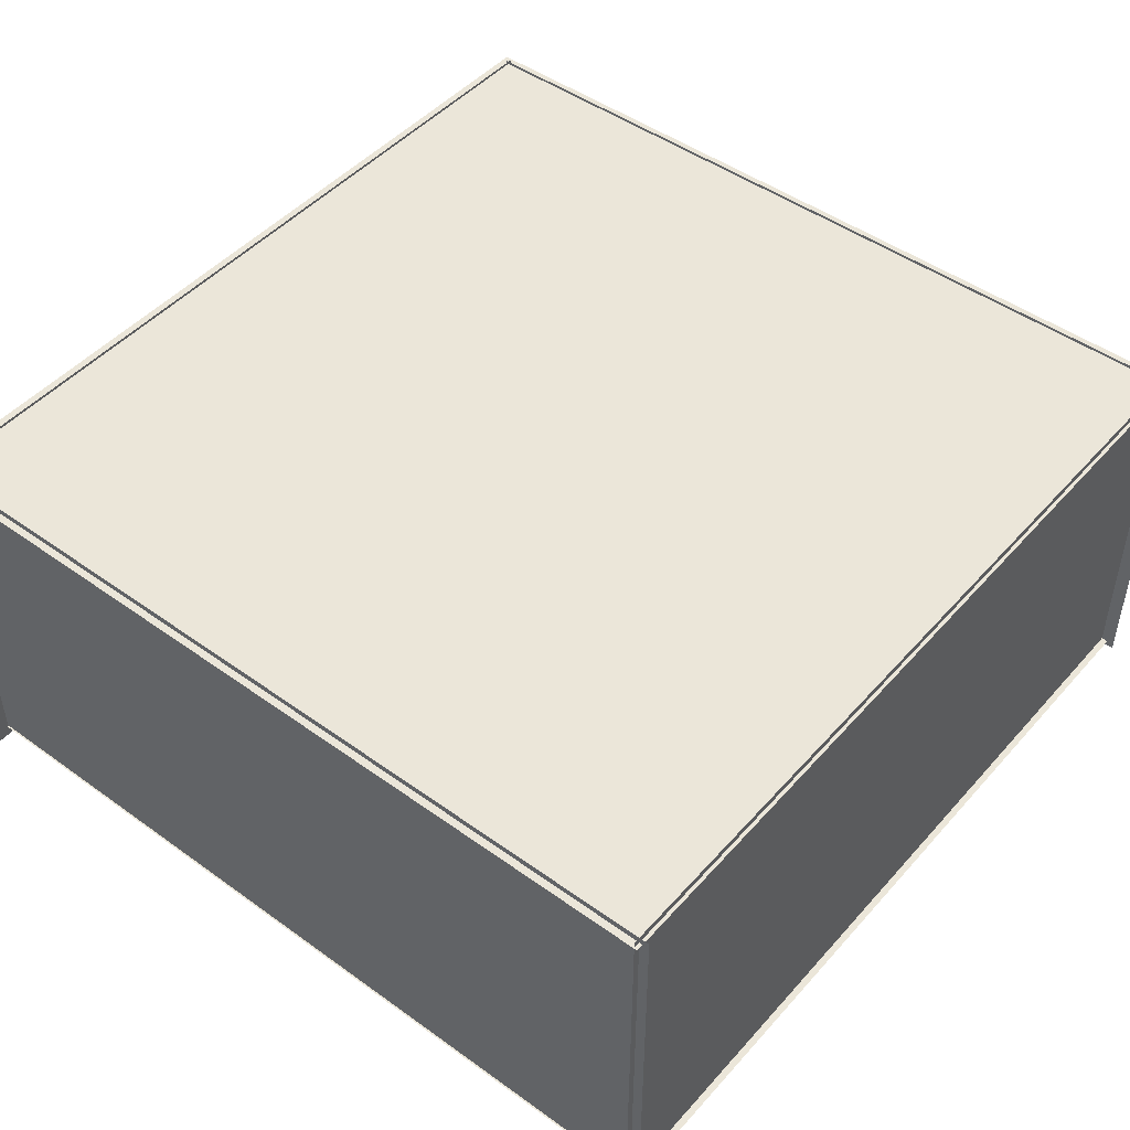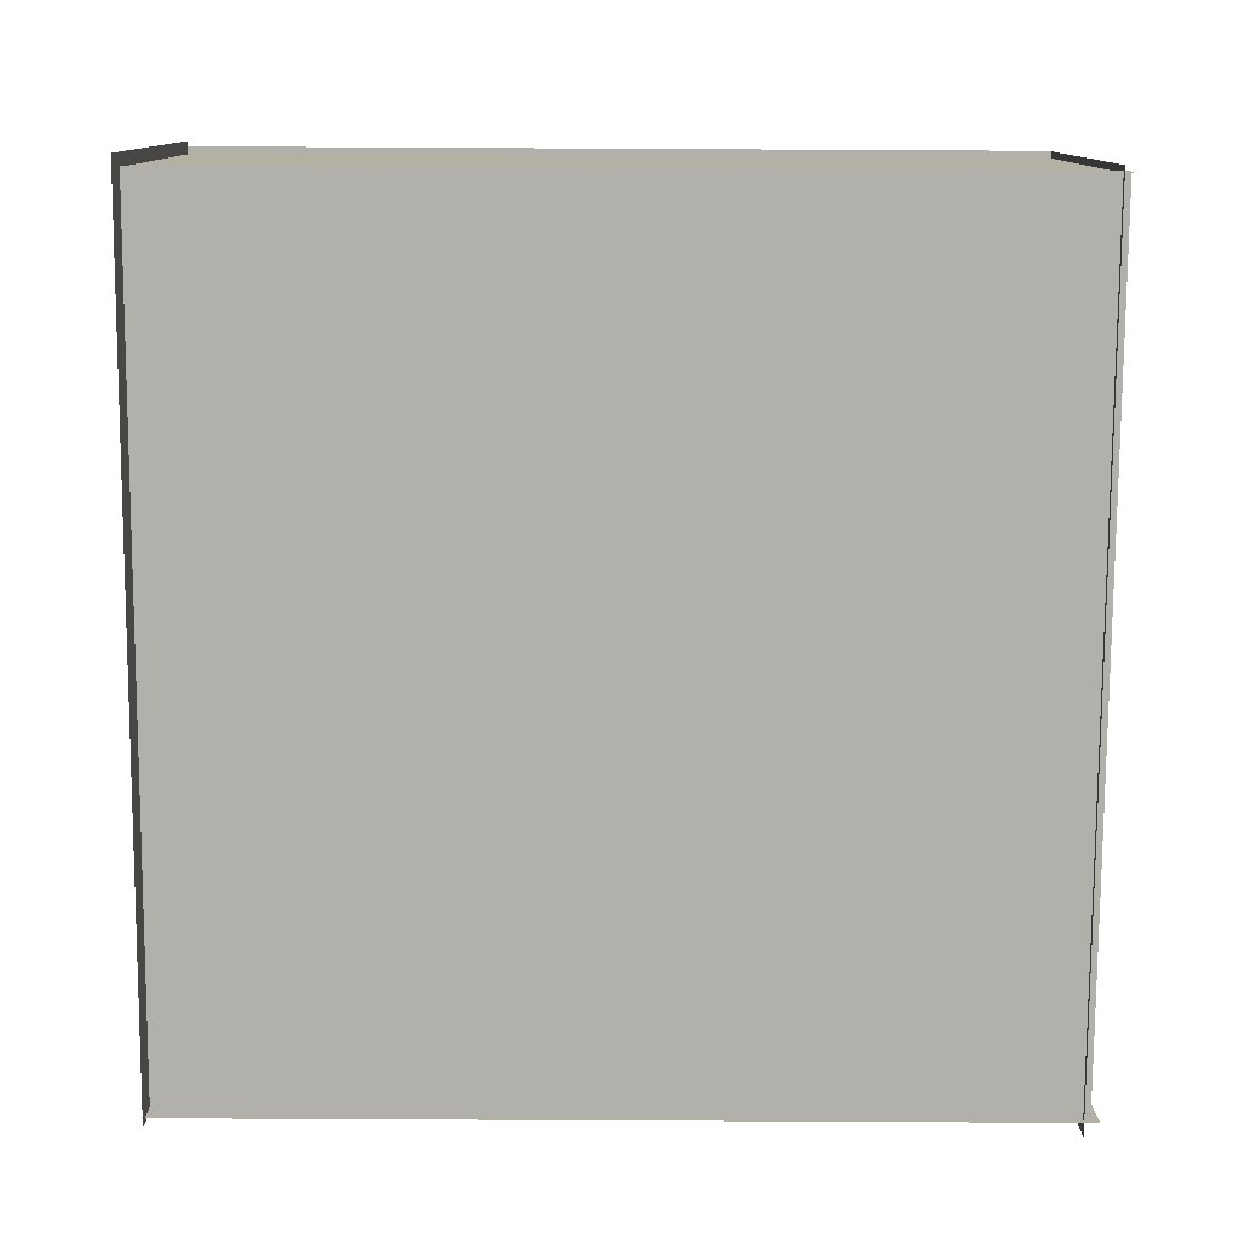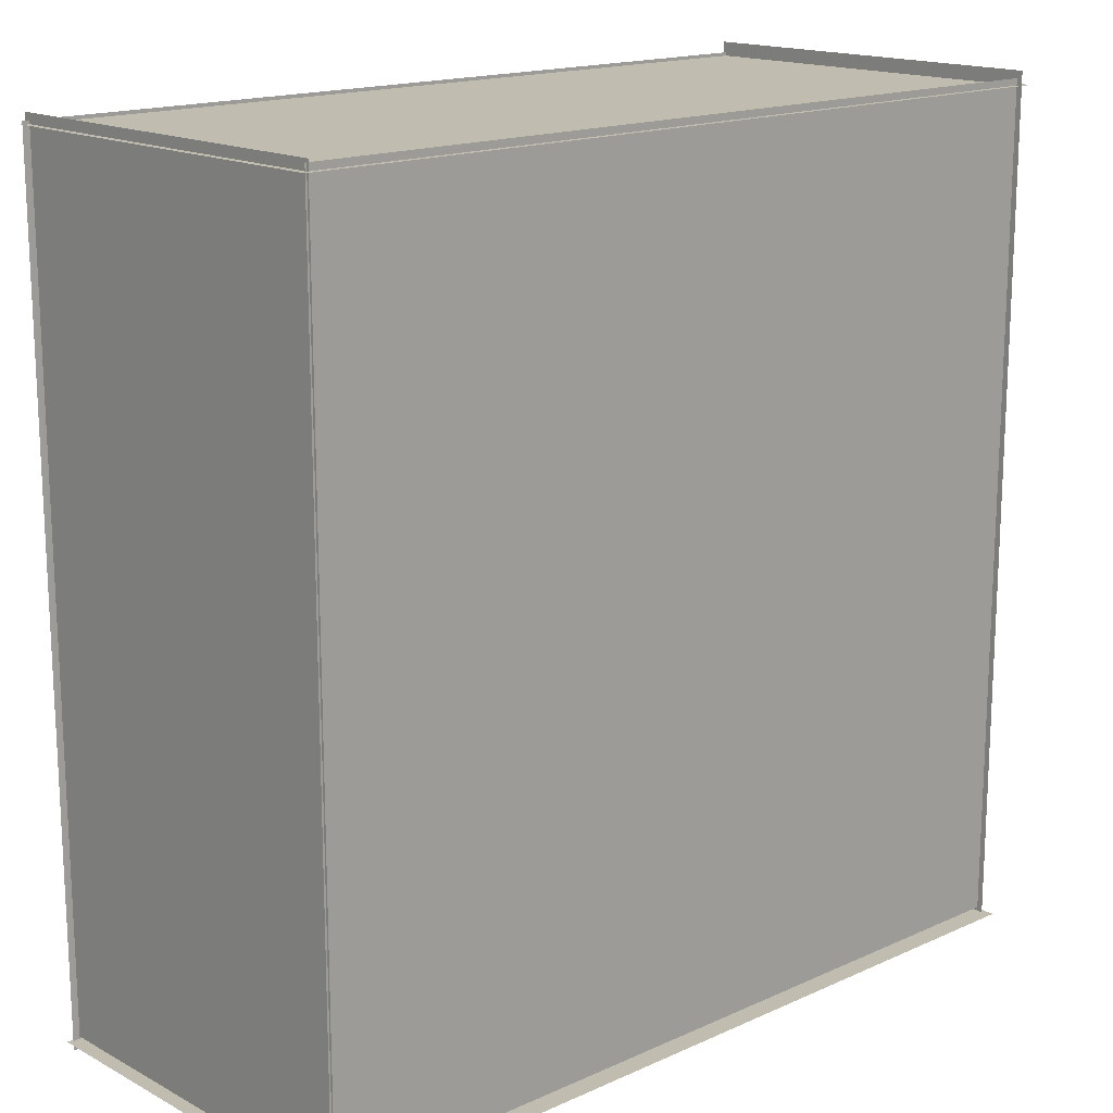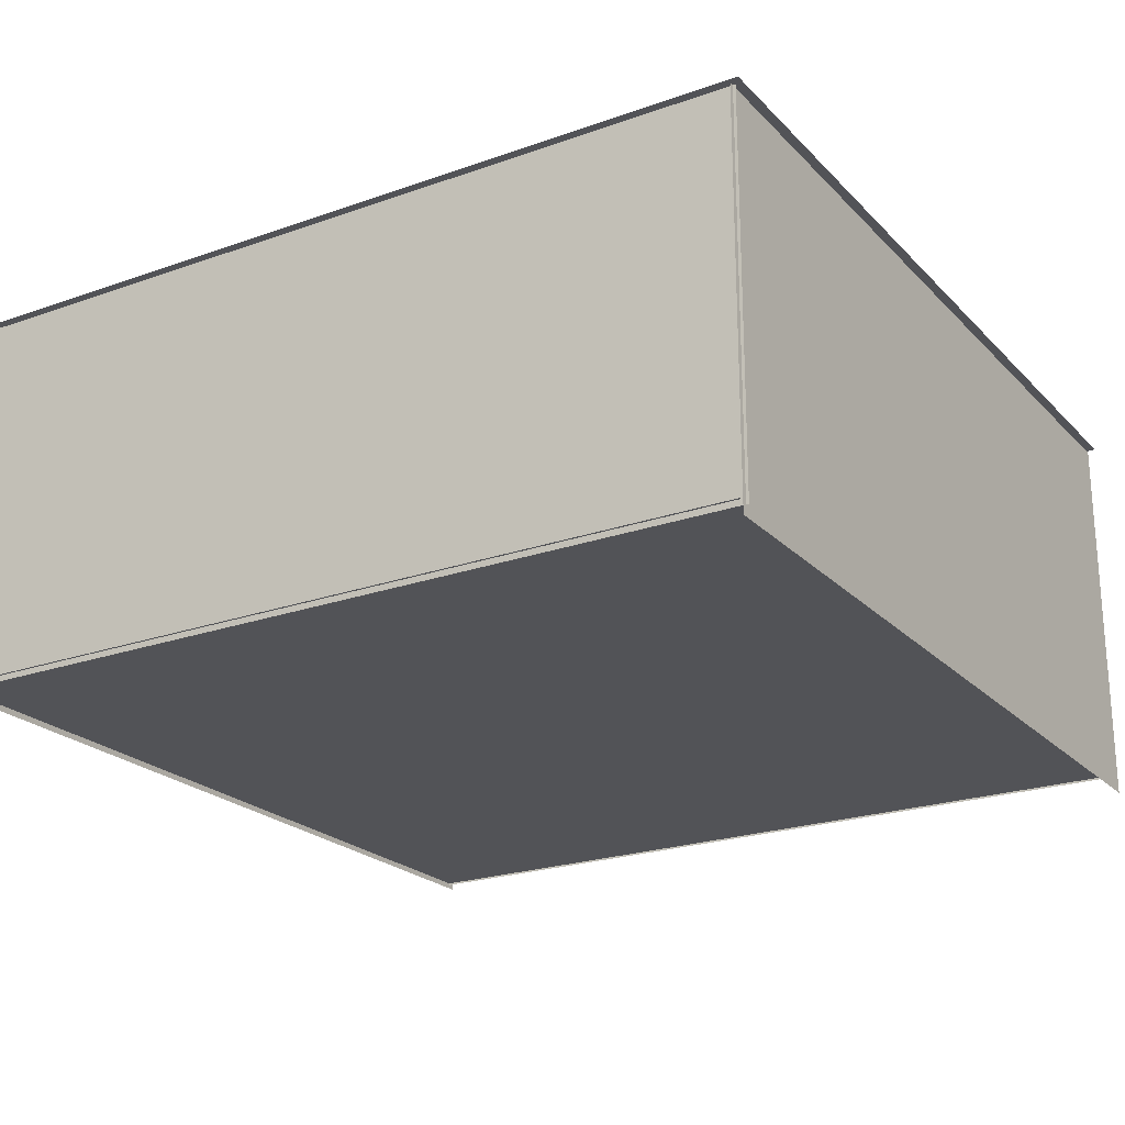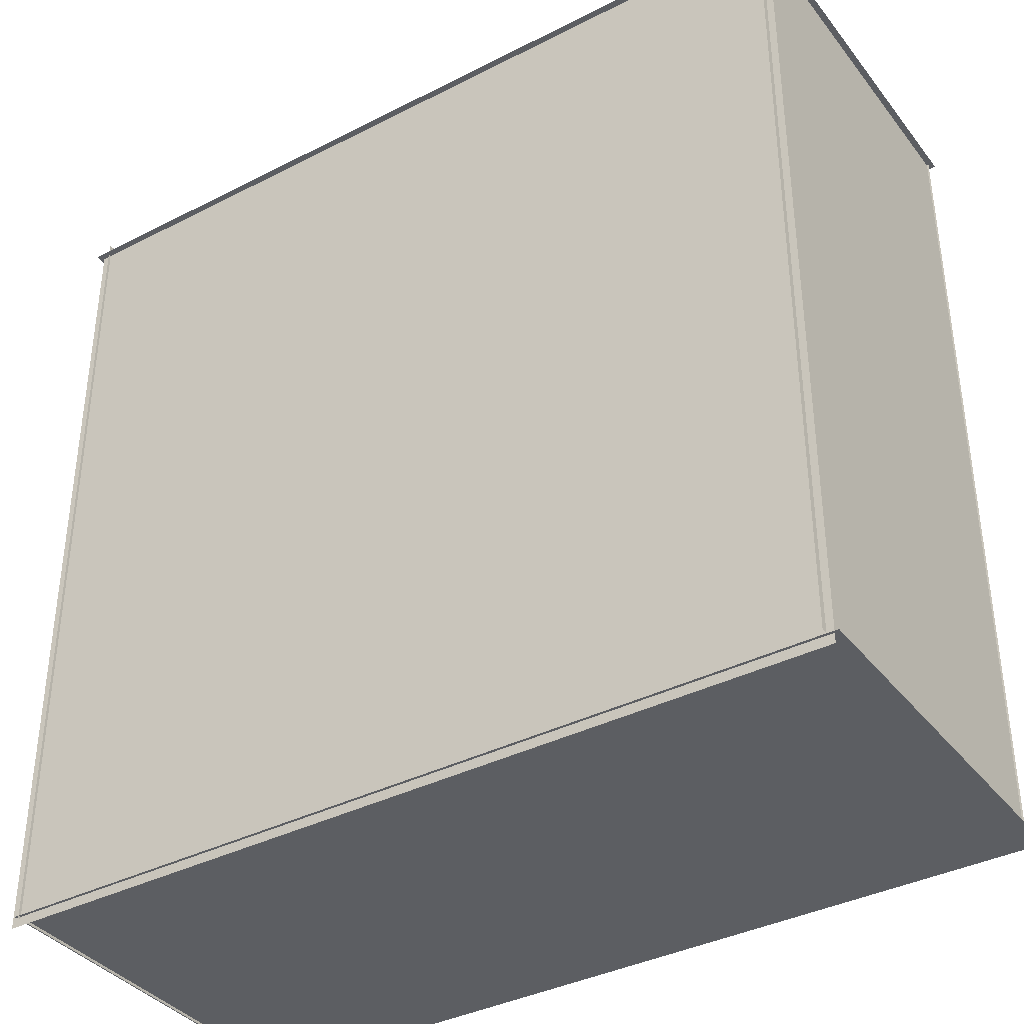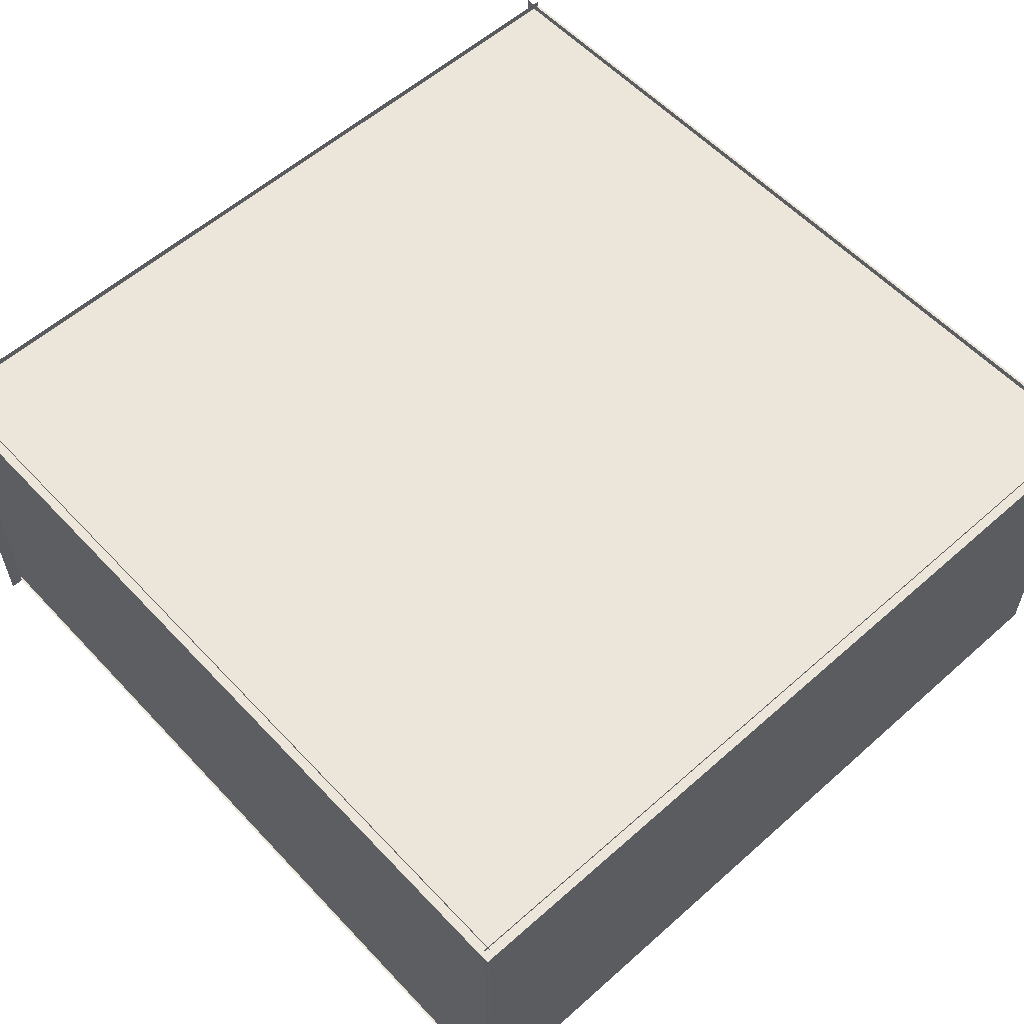
<metadata>
{"format":"obj","ext":"obj","renderer":"f3d","projection":"perspective","resolution":1024,"background":"white","views":[{"elev":47.3,"azim":129.1,"up":"+Z"},{"elev":-78.4,"azim":89.7,"up":"+Z"},{"elev":16.3,"azim":137.3,"up":"+Y"},{"elev":-22.5,"azim":-58.6,"up":"+Z"},{"elev":-37.5,"azim":33.2,"up":"+Y"},{"elev":57.5,"azim":-42.6,"up":"+Z"}]}
</metadata>
<code>
o floor_Plane
v -5.298 -3.2 0
v 0.5446 -3.2 0
v -5.298 2.649 0
v 0.5446 2.649 0
f 2 3 1
f 2 4 3
o h1_Plane.001
v 0.5327 -3.211 -0.01424
v 0.5327 2.67 -0.01424
v 0.5327 -3.211 2.668
v 0.5327 2.67 2.668
f 6 7 5
f 6 8 7
o h2_Plane.002
v -5.317 -3.226 -0.1123
v 0.6174 -3.226 -0.1123
v -5.317 -3.226 2.642
v 0.6174 -3.226 2.642
f 10 11 9
f 10 12 11
o h3_Plane.003
v -5.283 -3.245 -0.04017
v -5.283 2.7 -0.04017
v -5.283 -3.245 2.644
v -5.283 2.7 2.644
f 14 15 13
f 14 16 15
o h4_Plane.004
v -5.38 2.602 -0.0416
v 0.5783 2.602 -0.0416
v -5.38 2.602 2.672
v 0.5783 2.602 2.672
f 18 19 17
f 18 20 19
o Ceiling_Plane.005
v -5.346 -3.294 2.623
v 0.582 -3.294 2.623
v -5.346 2.626 2.623
v 0.582 2.626 2.623
f 22 23 21
f 22 24 23

</code>
